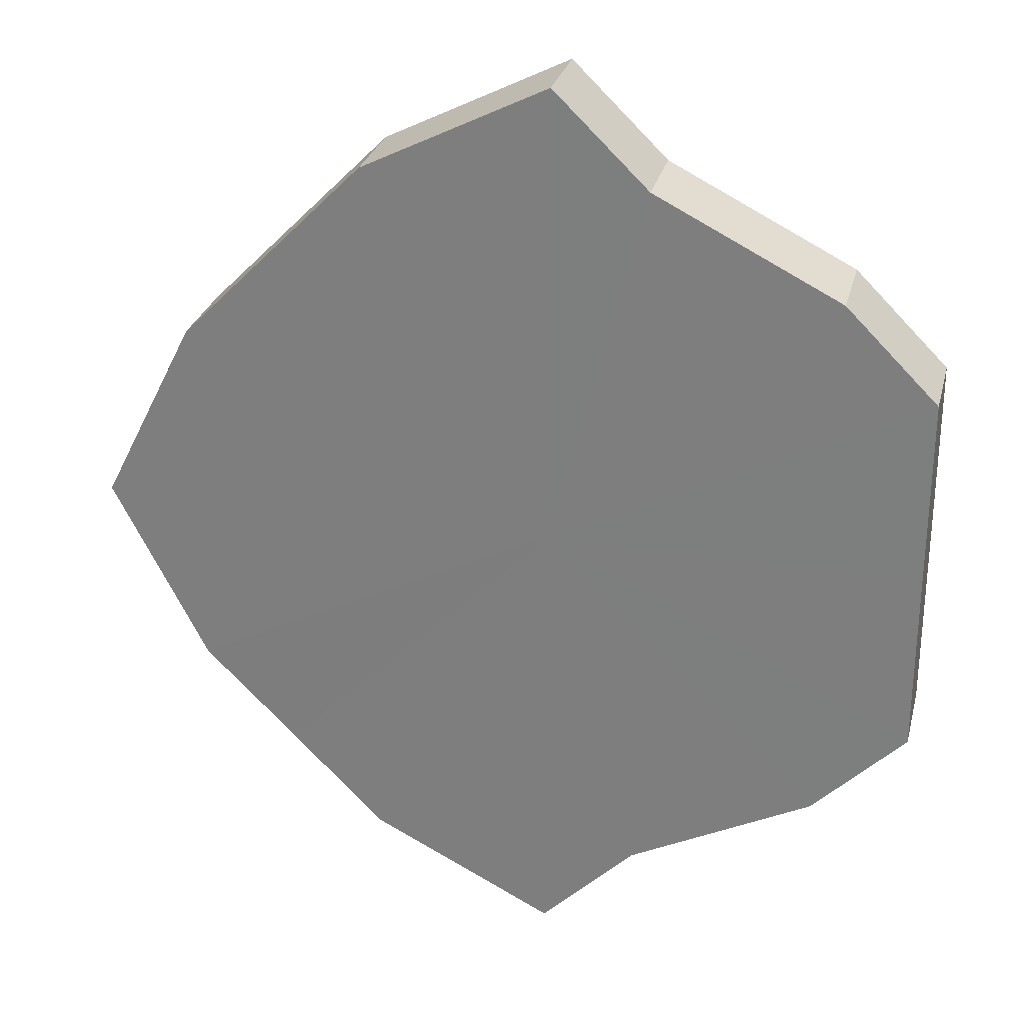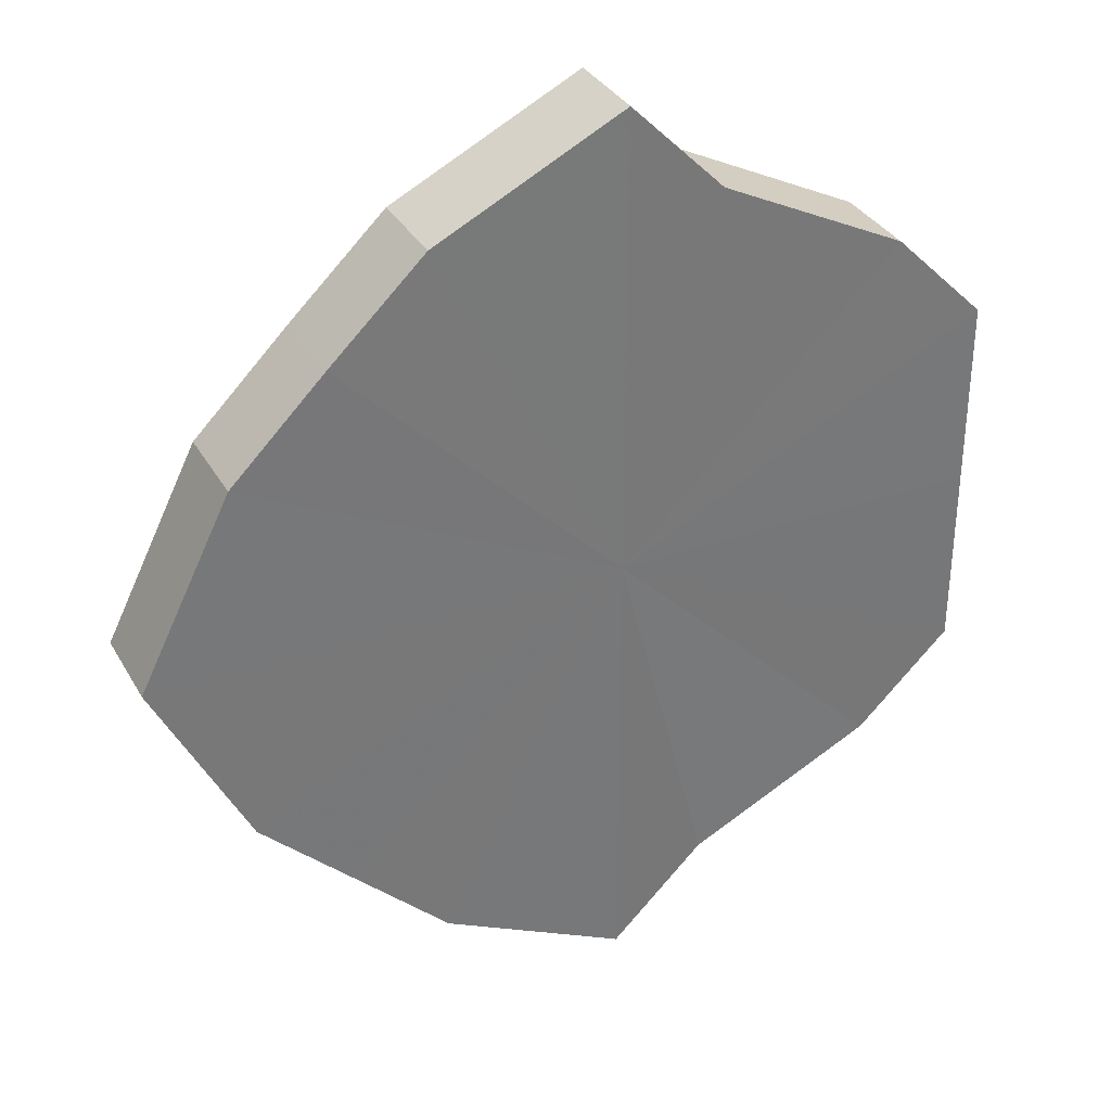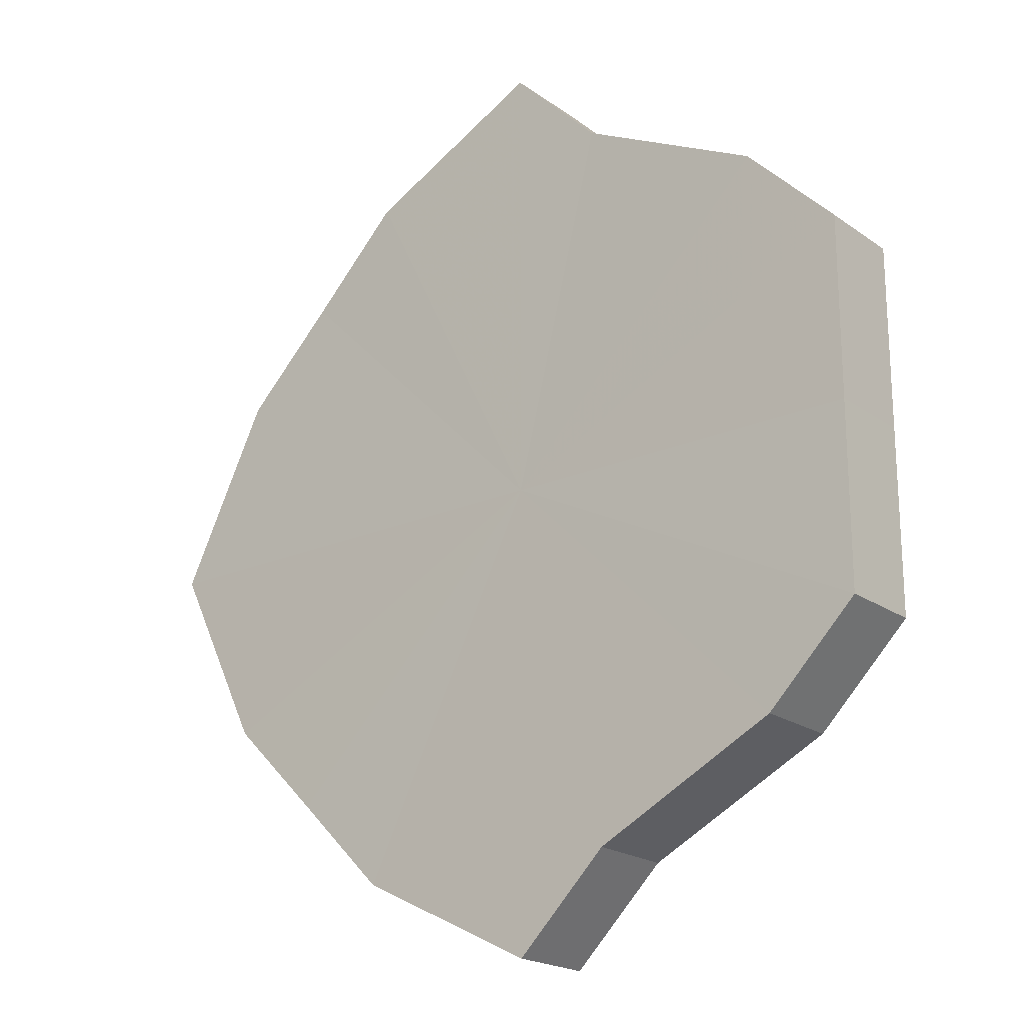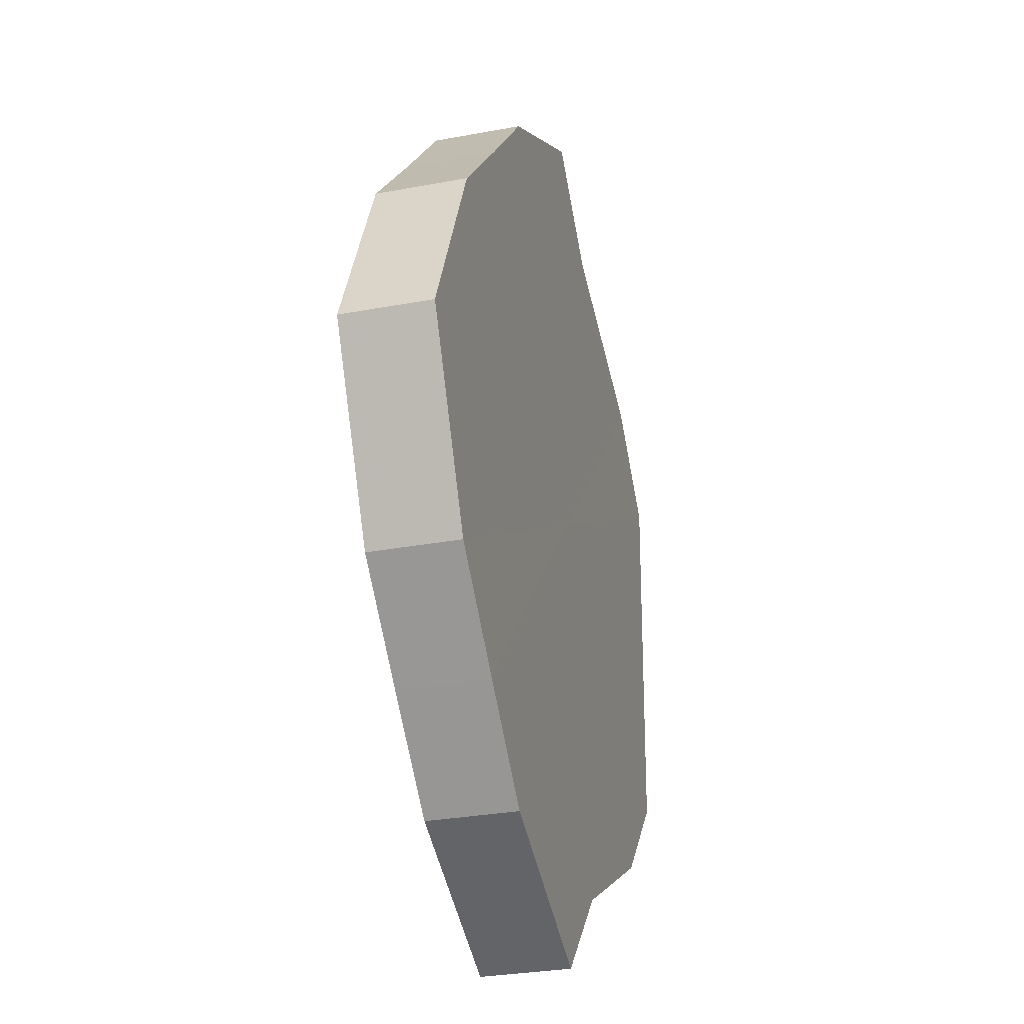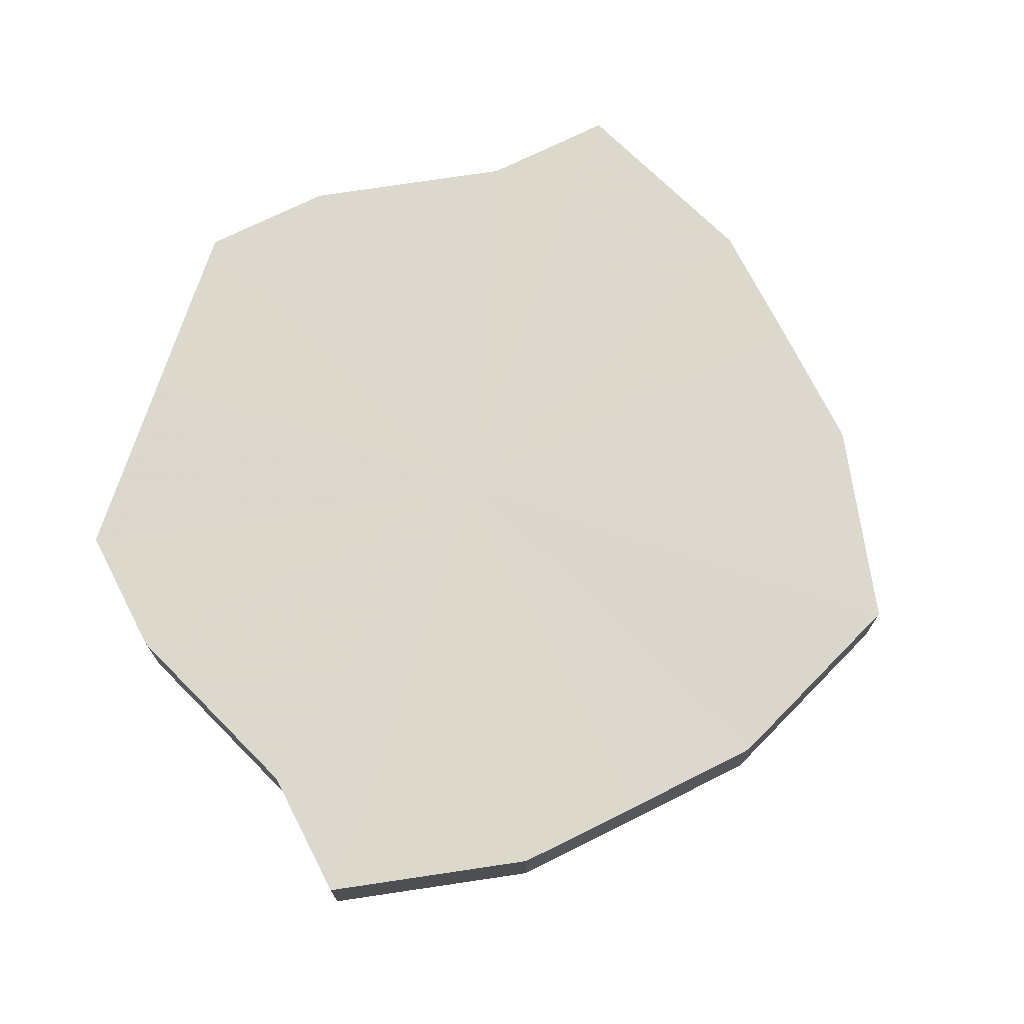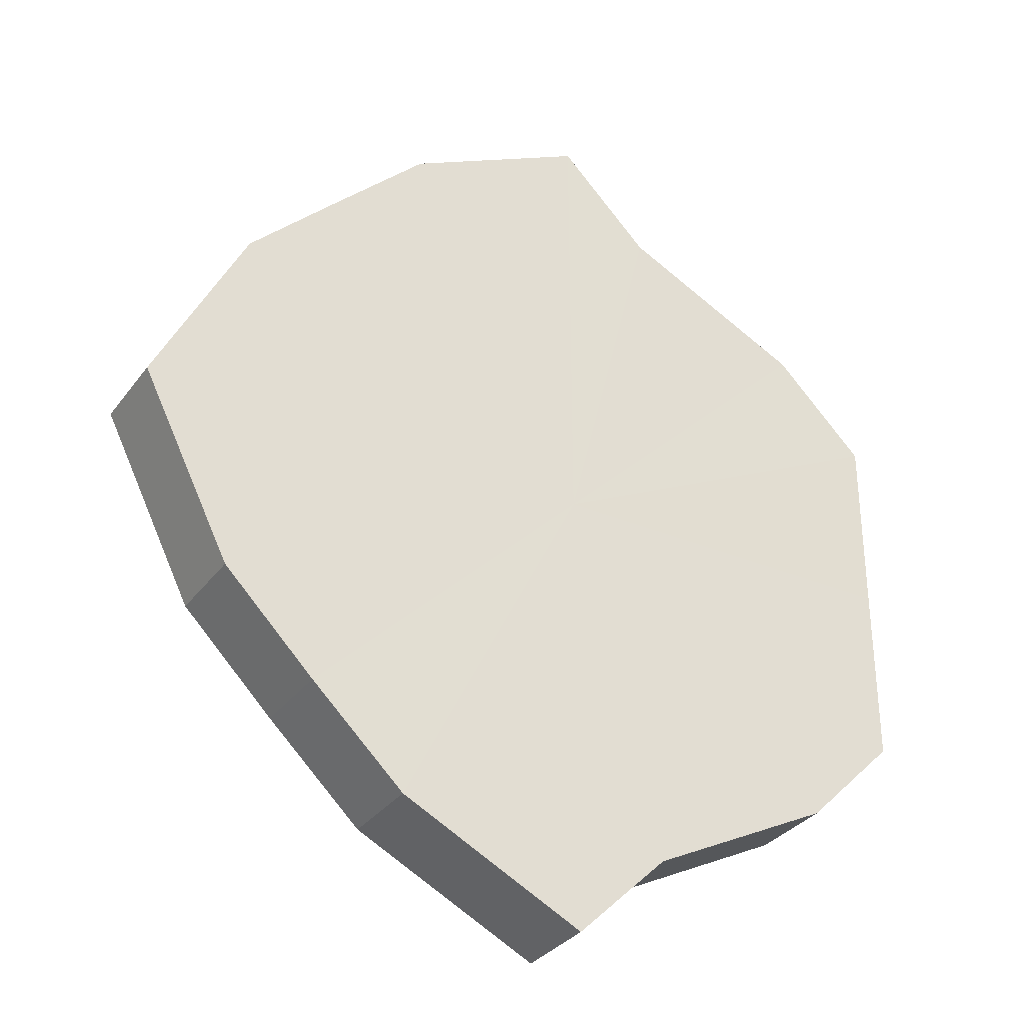
<metadata>
{"format":"obj","ext":"obj","renderer":"f3d","projection":"perspective","resolution":1024,"background":"white","views":[{"elev":27.9,"azim":-166.2,"up":"+Y"},{"elev":34.0,"azim":154.7,"up":"+Y"},{"elev":-20.6,"azim":-141.5,"up":"+Y"},{"elev":-26.2,"azim":105.2,"up":"+Y"},{"elev":72.7,"azim":18.2,"up":"+Z"},{"elev":-32.9,"azim":150.0,"up":"+Y"}]}
</metadata>
<code>
o 6786
v 2249 1885 17.46
v 2249 1885 17.46
v 2249 1885 17.45
v 2249 1885 17.46
v 2249 1885 17.45
v 2249 1885 17.46
v 2249 1885 17.45
v 2249 1885 17.46
v 2249 1885 17.45
v 2249 1885 17.46
v 2249 1885 17.45
v 2249 1885 17.46
v 2249 1885 17.45
v 2249 1885 17.46
v 2249 1885 17.45
v 2249 1885 17.46
v 2249 1885 17.45
v 2249 1885 17.46
v 2249 1885 17.45
v 2249 1885 17.46
v 2249 1885 17.45
v 2249 1885 17.46
v 2249 1885 17.45
v 2249 1885 17.46
v 2249 1885 17.45
v 2249 1885 17.46
v 2249 1885 17.45
v 2249 1885 17.46
v 2249 1885 17.45
v 2249 1885 17.46
v 2249 1885 17.45
v 2249 1885 17.45
v 2249 1885 17.45
v 2249 1885 17.46
v 2249 1885 17.45
v 2249 1885 17.46
v 2249 1885 17.45
v 2249 1885 17.45
v 2249 1885 17.46
v 2249 1885 17.45
v 2249 1885 17.46
v 2249 1885 17.46
v 2249 1885 17.45
v 2249 1885 17.45
v 2249 1885 17.46
v 2249 1885 17.45
v 2249 1885 17.46
v 2249 1885 17.46
v 2249 1885 17.45
v 2249 1885 17.45
v 2249 1885 17.46
v 2249 1885 17.45
v 2249 1885 17.46
v 2249 1885 17.46
v 2249 1885 17.45
v 2249 1885 17.45
v 2249 1885 17.46
v 2249 1885 17.45
v 2249 1885 17.46
v 2249 1885 17.46
v 2249 1885 17.45
v 2249 1885 17.45
v 2249 1885 17.46
v 2249 1885 17.46
v 2249 1885 17.46
v 2249 1885 17.46
v 2249 1885 17.46
v 2249 1885 17.46
v 2249 1885 17.46
v 2249 1885 17.46
v 2249 1885 17.46
v 2249 1885 17.46
v 2249 1885 17.46
v 2249 1885 17.46
v 2249 1885 17.46
v 2249 1885 17.46
v 2249 1885 17.46
v 2249 1885 17.46
v 2249 1885 17.46
v 2249 1885 17.46
v 2249 1885 17.46
v 2249 1885 17.45
v 2249 1885 17.45
v 2249 1885 17.45
v 2249 1885 17.45
v 2249 1885 17.45
v 2249 1885 17.45
v 2249 1885 17.45
v 2249 1885 17.45
v 2249 1885 17.45
v 2249 1885 17.45
v 2249 1885 17.45
v 2249 1885 17.45
v 2249 1885 17.45
v 2249 1885 17.45
v 2249 1885 17.45
v 2249 1885 17.45
v 2249 1885 17.45
f 1 2 3
f 2 4 5
f 6 1 7
f 4 8 9
f 10 6 11
f 8 12 13
f 14 10 15
f 12 16 17
f 18 14 19
f 16 20 21
f 22 18 23
f 20 24 25
f 26 22 27
f 24 28 29
f 30 26 31
f 28 30 32
f 33 34 35
f 35 36 37
f 38 39 33
f 40 41 38
f 37 42 43
f 44 45 40
f 46 47 44
f 43 48 49
f 50 51 46
f 52 53 50
f 49 54 55
f 56 57 52
f 58 59 56
f 55 60 61
f 62 63 58
f 61 64 62
f 65 66 67
f 65 68 66
f 65 67 69
f 65 70 68
f 65 69 71
f 65 72 70
f 65 71 73
f 65 74 72
f 65 73 75
f 65 76 74
f 65 75 77
f 65 78 76
f 65 77 79
f 65 80 78
f 65 79 81
f 65 81 80
f 82 83 84
f 82 85 83
f 82 84 86
f 82 87 85
f 82 86 88
f 82 89 87
f 82 88 90
f 82 91 89
f 82 90 92
f 82 93 91
f 82 92 94
f 82 95 93
f 82 94 96
f 82 97 95
f 82 96 98
f 82 98 97

</code>
